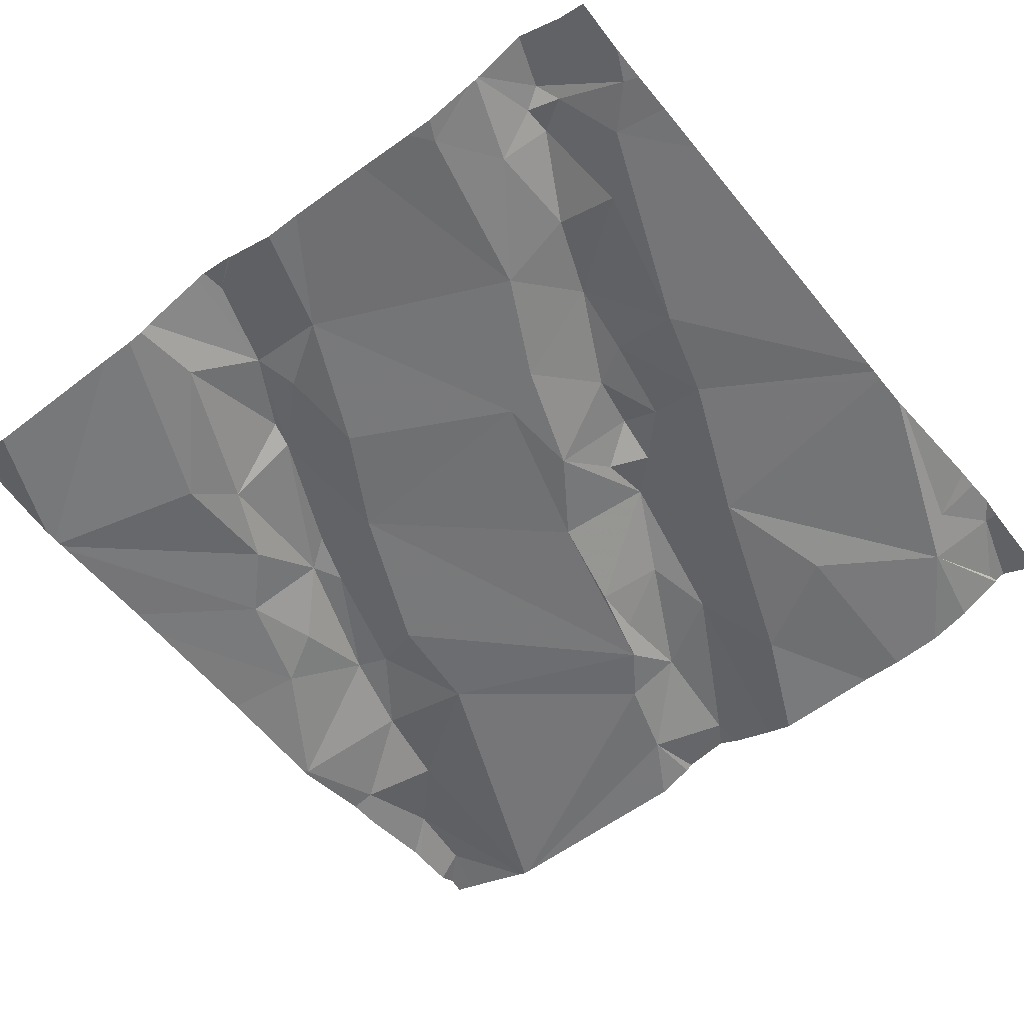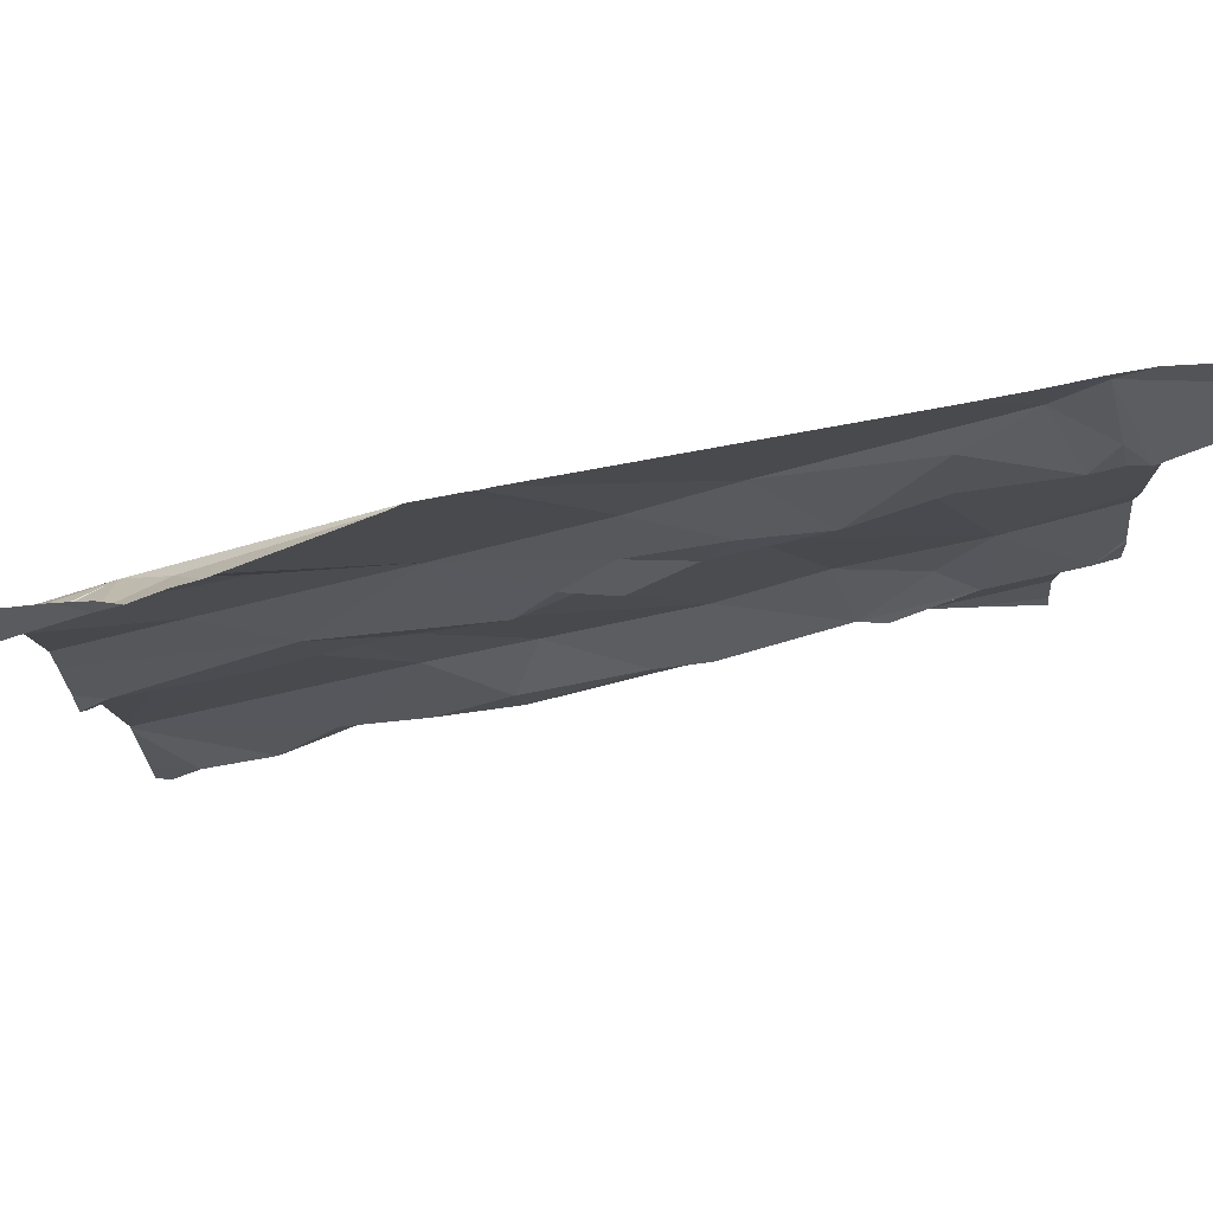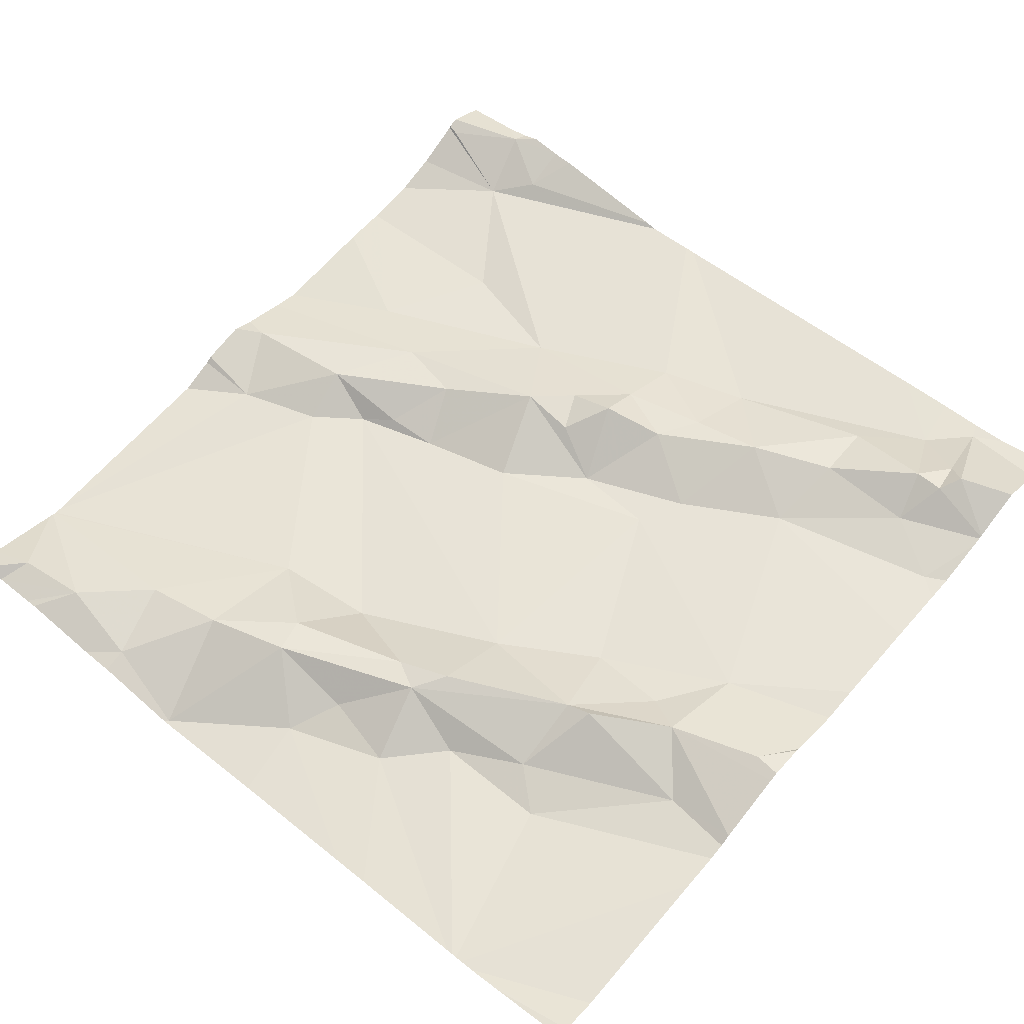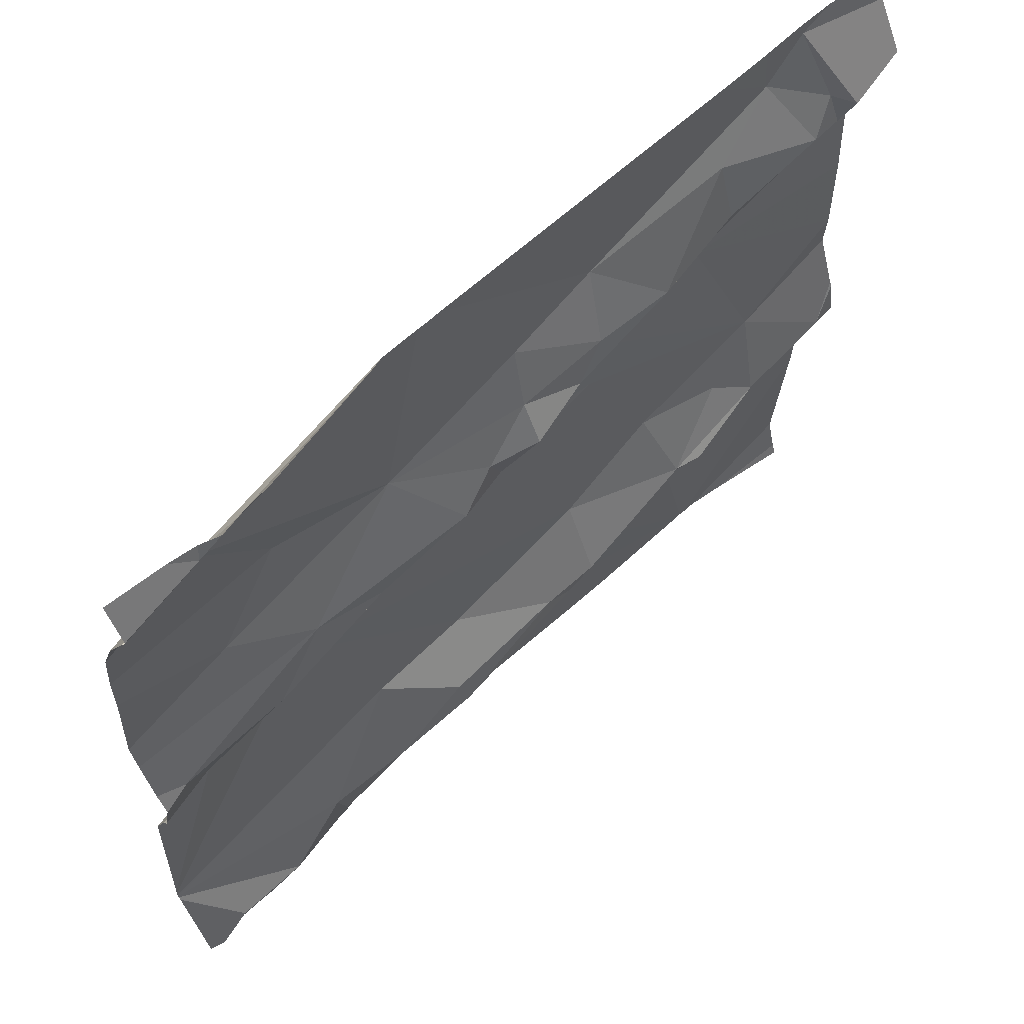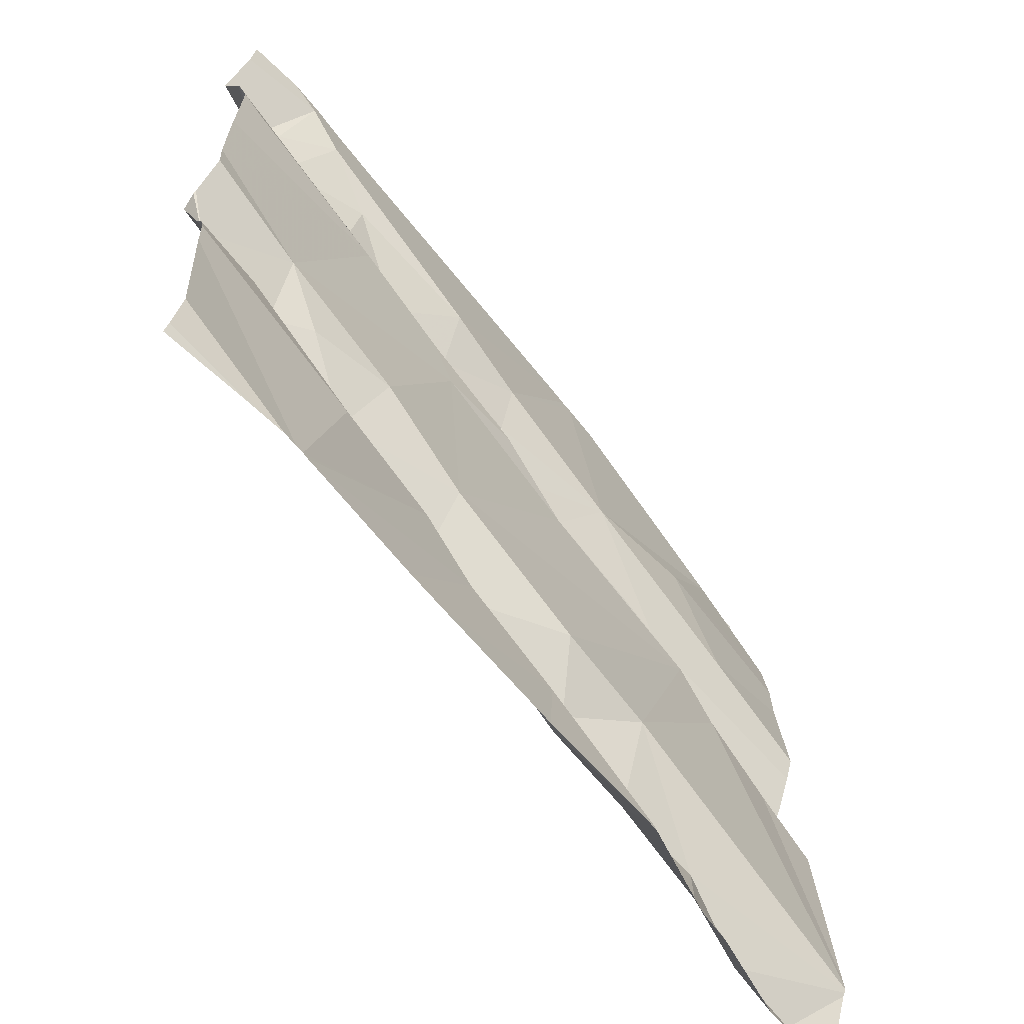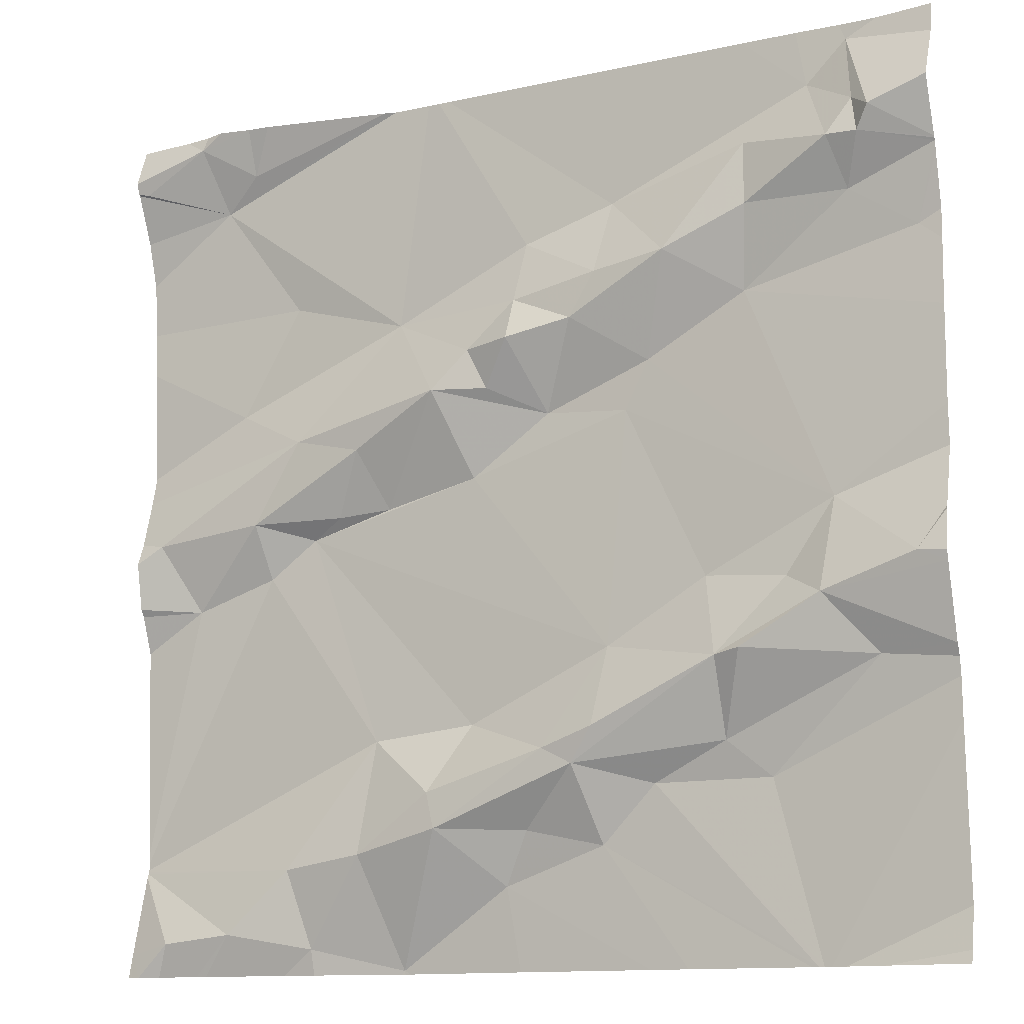
<metadata>
{"format":"obj","ext":"obj","renderer":"f3d","projection":"perspective","resolution":1024,"background":"white","views":[{"elev":-51.7,"azim":128.5,"up":"+Z"},{"elev":78.3,"azim":-14.4,"up":"+Y"},{"elev":60.2,"azim":40.6,"up":"+Z"},{"elev":62.4,"azim":-47.1,"up":"+Y"},{"elev":-65.2,"azim":124.4,"up":"+Y"},{"elev":-12.4,"azim":23.7,"up":"+Y"}]}
</metadata>
<code>
v -31.08 260 503.8
v -31.25 259.7 503.7
v -31.03 260 503.8
v -31.11 259.7 503.7
v -31.87 259.7 503.7
v -31.06 260.6 503.8
v -31.15 259.8 503.7
v -31.89 259.7 503.7
v -31.58 260.6 503.7
v -31.82 259.7 503.7
v -31.81 259.7 503.7
v -30.98 260 503.8
v -31.72 259.7 503.7
v -31.29 259.7 503.7
v -31.05 260.6 503.8
v -31.08 259.7 503.7
v -30.96 259.7 503.8
v -31.44 259.7 503.7
v -30.98 260.4 503.8
v -31.11 259.7 503.7
v -31.17 260.3 503.8
v -31.07 260.1 503.8
v -31.01 260.5 503.8
v -31.05 260.4 503.8
v -31.03 260.5 503.8
v -31.06 260.5 503.8
v -31.04 260.5 503.8
v -31.09 260.5 503.8
v -31.81 260.6 503.7
v -31.73 260.6 503.8
v -31.52 259.8 503.8
v -31.42 259.8 503.7
v -31.45 259.7 503.7
v -31.36 259.9 503.8
v -31.34 259.8 503.7
v -31.53 260.6 503.7
v -31.71 260.4 503.7
v -31.78 260.3 503.7
v -31.69 260.1 503.7
v -31.65 260.2 503.7
v -31.3 260.2 503.7
v -31.58 260.4 503.7
v -31.8 260.5 503.7
v -31.33 260 503.7
v -31.43 260.3 503.8
v -31.46 260.3 503.8
v -31.48 260.3 503.8
v -31.2 259.9 503.8
v -31.17 260 503.8
v -31.39 259.9 503.8
v -31.49 259.9 503.7
v -31.22 260 503.7
v -31.52 260.3 503.8
v -30.95 259.7 503.8
v -31.76 260.6 503.8
v -31.53 259.8 503.8
v -31.78 259.7 503.7
v -30.95 259.7 503.8
v -31.74 260.1 503.7
v -31.61 259.9 503.7
v -31.61 259.8 503.7
v -31.58 259.7 503.7
v -31.84 260.1 503.7
v -31.7 259.8 503.7
v -30.95 260 503.8
v -30.95 260 503.8
v -30.95 259.9 503.8
v -31.86 259.7 503.7
v -31.68 259.7 503.7
v -31.2 260 503.8
v -31.33 259.9 503.8
v -31.12 260 503.8
v -31.49 260.2 503.7
v -31.59 260.2 503.7
v -31.28 259.8 503.7
v -30.95 260.4 503.8
v -31.79 260.6 503.8
v -31.28 260.3 503.7
v -31.75 260.1 503.7
v -30.95 260.5 503.8
v -31.76 260.6 503.7
v -31.88 260.1 503.7
v -30.95 259.7 503.8
v -30.95 259.9 503.8
v -31.42 260.4 503.7
v -31.32 260.5 503.7
v -31.7 260.2 503.7
v -30.95 259.9 503.8
v -31.36 260.3 503.8
v -31.43 260.4 503.8
v -31.33 260.4 503.8
v -31.82 260.6 503.8
v -31.9 260.6 503.7
v -31.16 260.4 503.8
v -31.25 260.4 503.8
v -31.62 260.2 503.7
v -31.4 260.2 503.7
v -31.16 260.5 503.8
v -31.54 260.6 503.7
v -31.59 260.6 503.7
v -31.91 259.8 503.7
v -31.91 259.8 503.7
v -31.91 260.5 503.7
v -31.91 260.4 503.7
v -31.91 260.3 503.7
v -31.91 260.5 503.7
v -31.91 260.6 503.7
v -31.91 260.6 503.7
v -31.31 260.6 503.8
v -31.51 260.6 503.7
v -31.91 259.8 503.7
v -31.91 259.8 503.7
v -31.1 260.6 503.8
v -31.91 259.8 503.7
v -31.91 259.8 503.7
v -31.91 259.7 503.7
v -31.91 260 503.7
v -31.91 260.1 503.7
v -31.91 260.1 503.7
v -31.91 260.1 503.7
v -31.91 260.2 503.7
v -31.91 260.1 503.7
v -31.91 260.2 503.7
v -31.91 260.6 503.7
v -31.16 260.6 503.8
v -31.02 260.6 503.8
v -30.95 260 503.8
v -30.95 260.1 503.8
v -30.95 260.2 503.8
v -30.95 260.2 503.8
v -30.95 260.6 503.8
v -30.95 260.4 503.8
v -30.95 260.4 503.8
v -30.95 260.5 503.8
v -30.95 260.5 503.8
v -30.95 260.3 503.8
v -30.95 260.1 503.8
v -30.95 260.5 503.8
v -31.58 259.7 503.7
v -31.58 259.7 503.7
v -31.12 259.7 503.7
v -31.57 259.7 503.7
v -31.1 259.7 503.7
v -31.68 259.7 503.7
v -30.95 259.7 503.8
v -31.82 259.7 503.7
v -31.72 259.7 503.7
v -30.98 259.7 503.8
v -31.9 259.7 503.7
v -31.04 259.7 503.7
v -31.91 259.7 503.7
v -31.84 260.6 503.7
v -31.91 260.6 503.7
v -30.95 260.6 503.8
f 88 7 20
f 80 19 76
f 1 49 3
f 144 69 13
f 66 3 67
f 143 88 20
f 3 7 84
f 1 22 72
f 142 62 139
f 12 1 65
f 141 35 2
f 140 62 69
f 133 21 136
f 24 25 26
f 21 22 129
f 15 28 27
f 130 12 137
f 135 25 138
f 25 24 80
f 94 24 26
f 21 19 24
f 131 23 134
f 26 25 27
f 27 28 26
f 23 27 25
f 1 12 22
f 139 62 140
f 17 54 148
f 15 27 23
f 39 40 79
f 50 51 56
f 60 39 59
f 51 44 39
f 52 70 72
f 35 75 34
f 33 35 32
f 31 32 34
f 31 33 32
f 31 34 50
f 7 3 48
f 35 33 14
f 59 63 101
f 37 43 103
f 100 43 9
f 42 37 38
f 38 37 104
f 74 40 39
f 97 45 46
f 22 78 41
f 22 41 52
f 53 46 47
f 43 37 42
f 132 19 133
f 39 44 73
f 86 85 91
f 45 47 46
f 45 89 90
f 42 47 90
f 107 93 108
f 20 75 4
f 3 49 48
f 44 51 50
f 95 91 89
f 9 42 99
f 99 85 36
f 44 52 41
f 53 47 42
f 153 124 152
f 61 64 69
f 31 50 56
f 111 64 112
f 60 61 56
f 69 57 11
f 60 59 102
f 62 33 31
f 31 56 61
f 31 61 62
f 63 59 79
f 60 51 39
f 152 92 29
f 64 61 60
f 112 60 114
f 131 15 23
f 13 69 147
f 68 57 111
f 57 69 64
f 70 44 71
f 70 34 48
f 70 71 34
f 77 92 55
f 1 72 70
f 22 52 72
f 73 74 39
f 50 34 71
f 69 62 61
f 75 48 34
f 35 34 32
f 49 70 48
f 7 48 75
f 51 60 56
f 44 50 71
f 119 82 120
f 21 78 22
f 98 95 94
f 79 59 39
f 126 131 154
f 63 79 82
f 78 89 97
f 38 87 42
f 130 22 12
f 79 87 82
f 96 40 74
f 85 86 110
f 55 81 30
f 122 87 123
f 87 38 121
f 87 96 53
f 11 57 146
f 89 91 90
f 108 92 124
f 109 28 125
f 21 24 94
f 21 94 95
f 28 98 26
f 53 96 74
f 97 46 53
f 79 40 96
f 41 97 73
f 53 42 87
f 73 97 53
f 86 91 95
f 41 78 97
f 95 98 86
f 28 86 98
f 85 90 91
f 43 81 92
f 92 93 43
f 87 79 96
f 92 81 55
f 45 97 89
f 90 47 45
f 90 85 42
f 74 73 53
f 89 78 95
f 4 35 141
f 98 94 26
f 28 15 6
f 95 78 21
f 73 44 41
f 57 68 5
f 29 92 77
f 44 70 52
f 49 1 70
f 18 62 142
f 8 116 149
f 140 69 144
f 129 22 130
f 101 63 117
f 102 59 101
f 10 57 5
f 128 12 127
f 103 43 106
f 104 37 103
f 127 12 65
f 105 38 104
f 8 68 116
f 106 43 107
f 107 43 93
f 30 81 100
f 108 93 92
f 125 28 113
f 113 28 6
f 111 57 64
f 5 68 8
f 54 58 16
f 112 64 60
f 67 3 84
f 114 60 102
f 4 75 35
f 36 85 110
f 115 68 111
f 116 68 115
f 65 1 66
f 117 63 118
f 66 1 3
f 118 63 119
f 76 19 132
f 119 63 82
f 2 35 14
f 120 82 122
f 121 38 105
f 18 33 62
f 80 24 19
f 122 82 87
f 99 42 85
f 123 87 121
f 84 7 88
f 124 92 152
f 16 88 143
f 109 86 28
f 14 33 18
f 17 83 54
f 133 19 21
f 134 23 135
f 16 58 88
f 135 23 25
f 110 86 109
f 136 21 129
f 20 7 75
f 137 12 128
f 9 43 42
f 138 25 80
f 145 83 17
f 146 57 10
f 147 69 11
f 100 81 43
f 148 54 150
f 6 15 126
f 149 116 151
f 150 54 16
f 126 15 131

</code>
